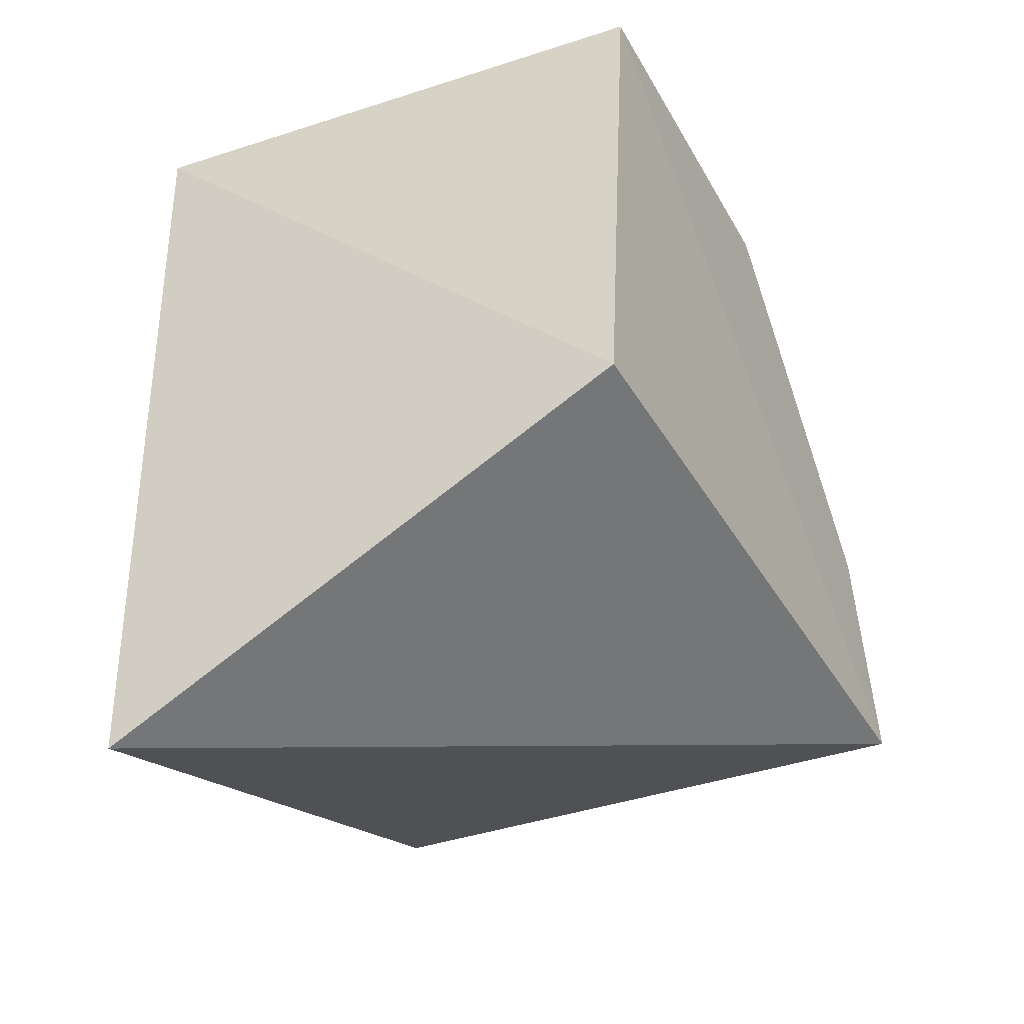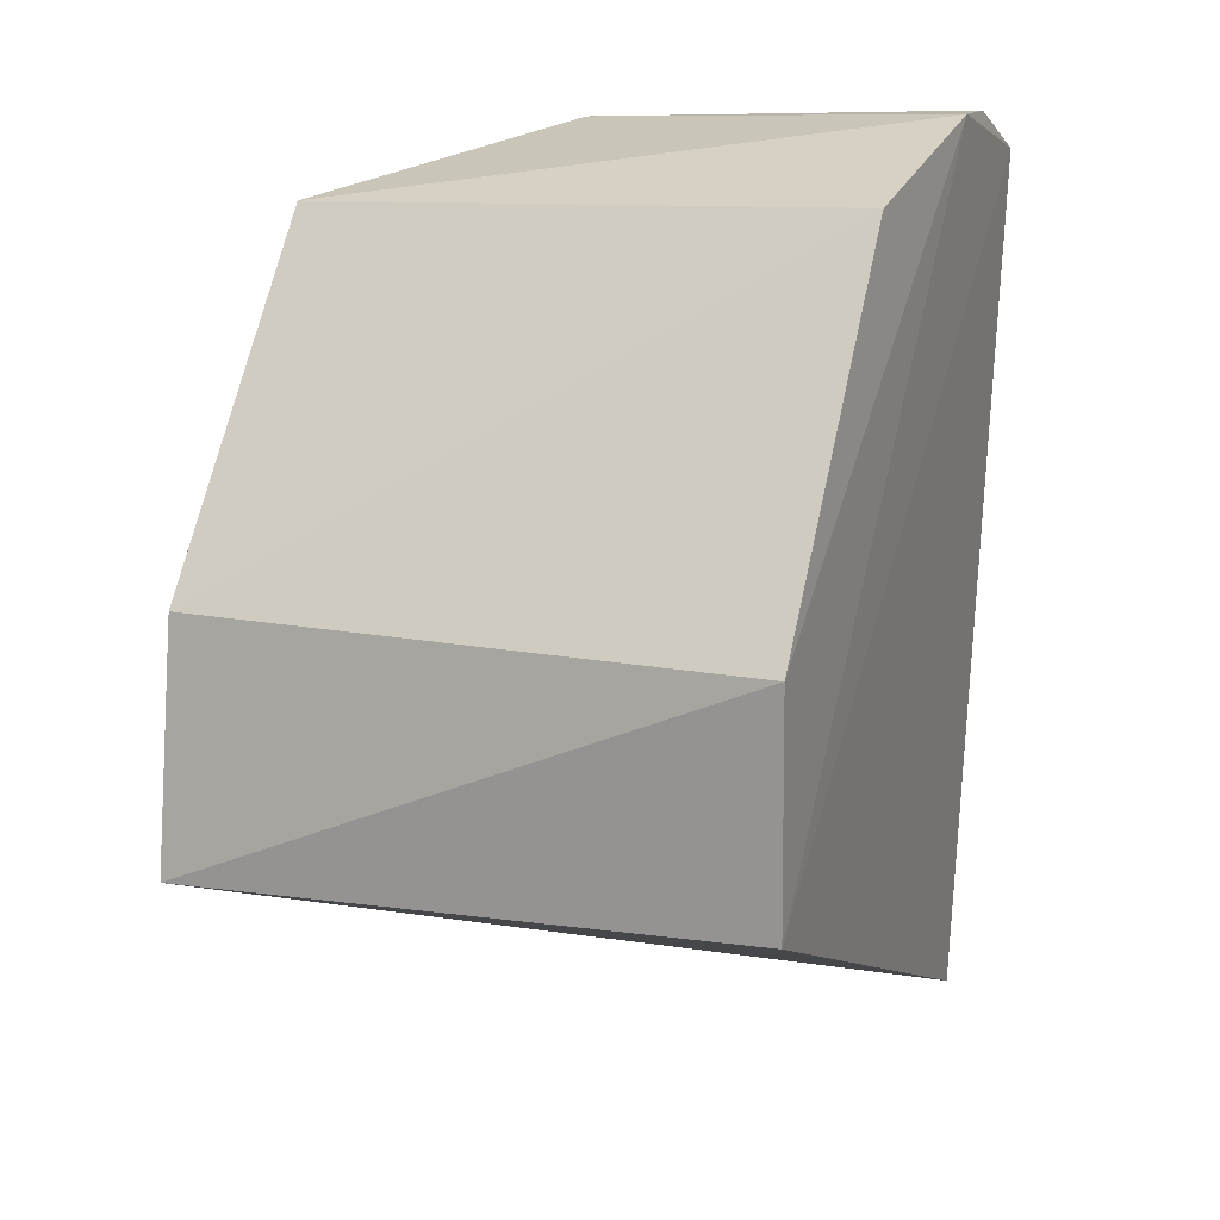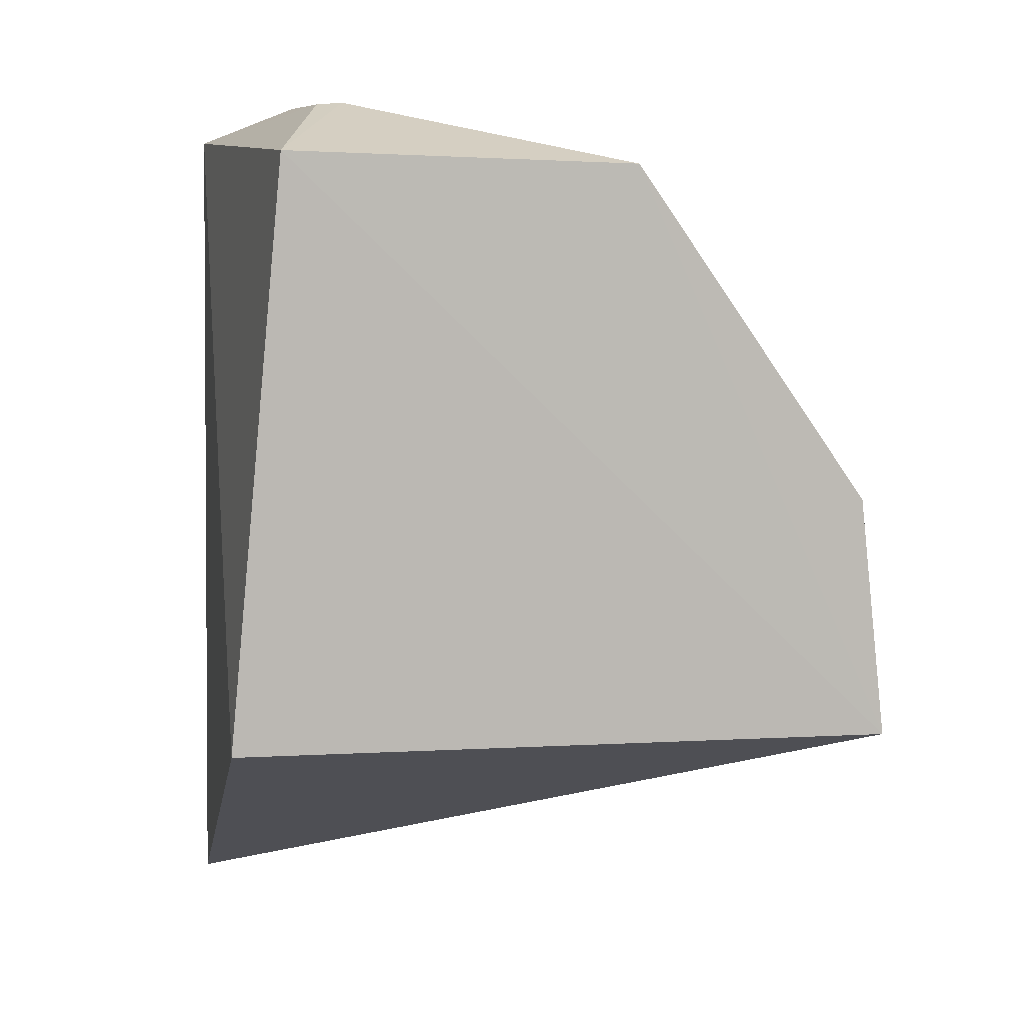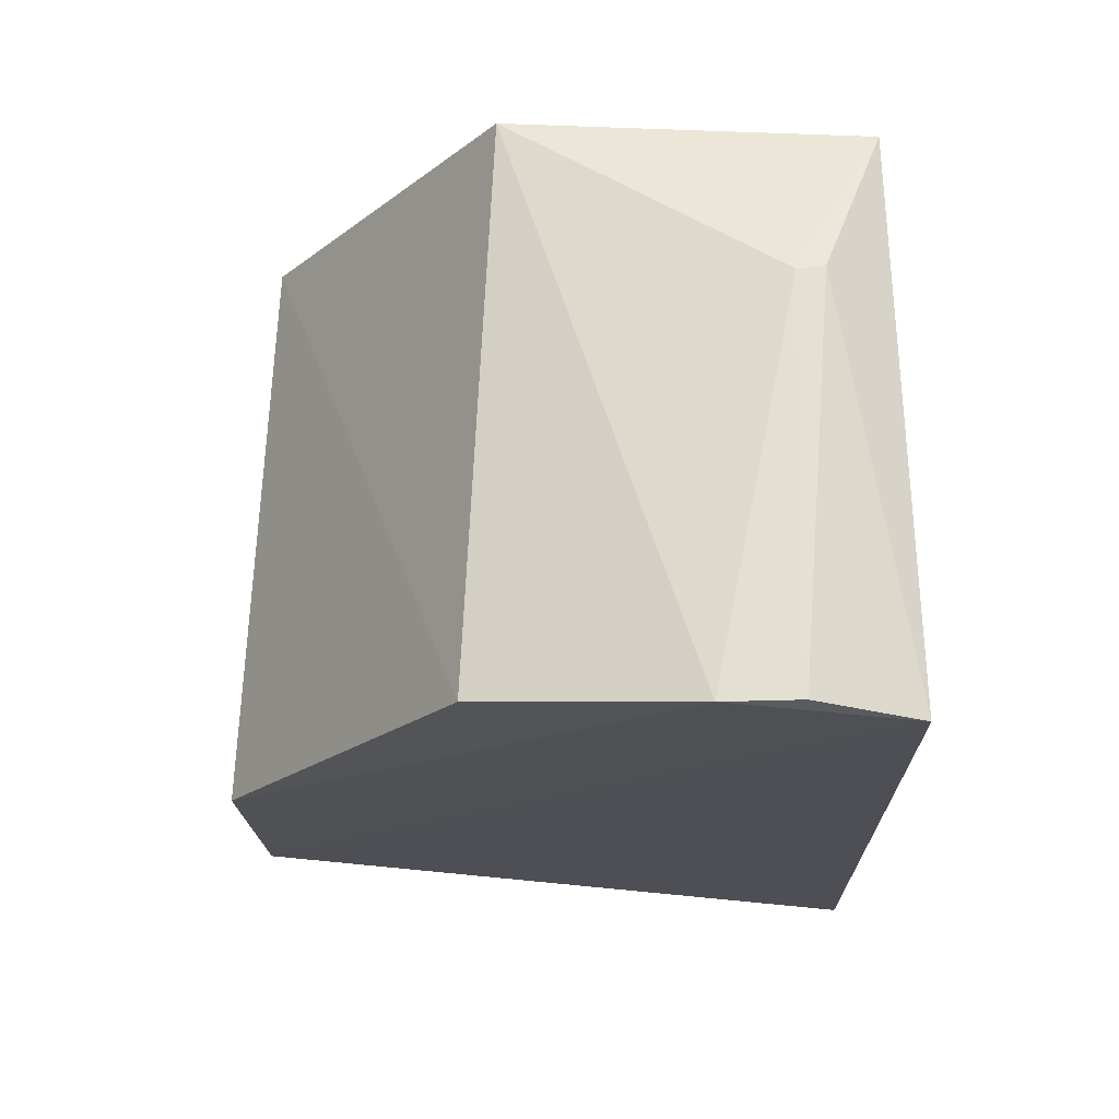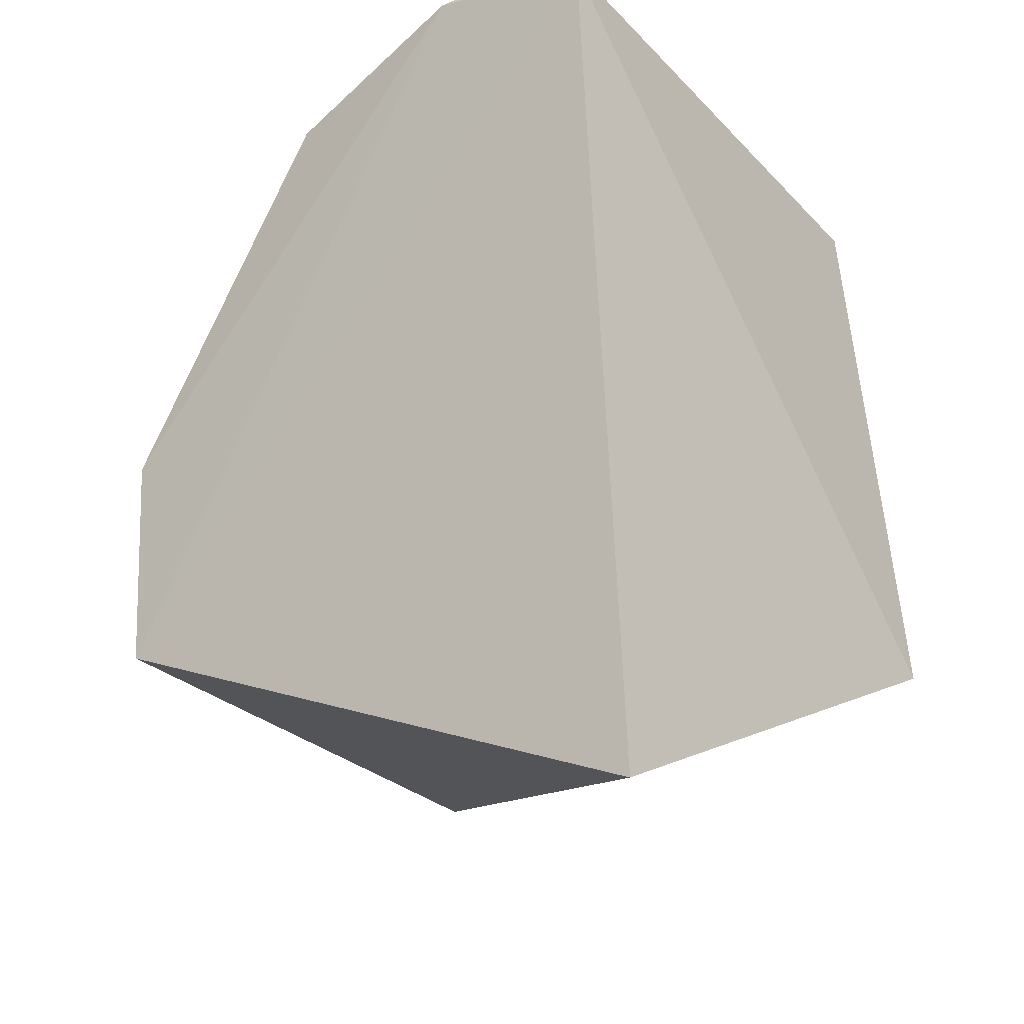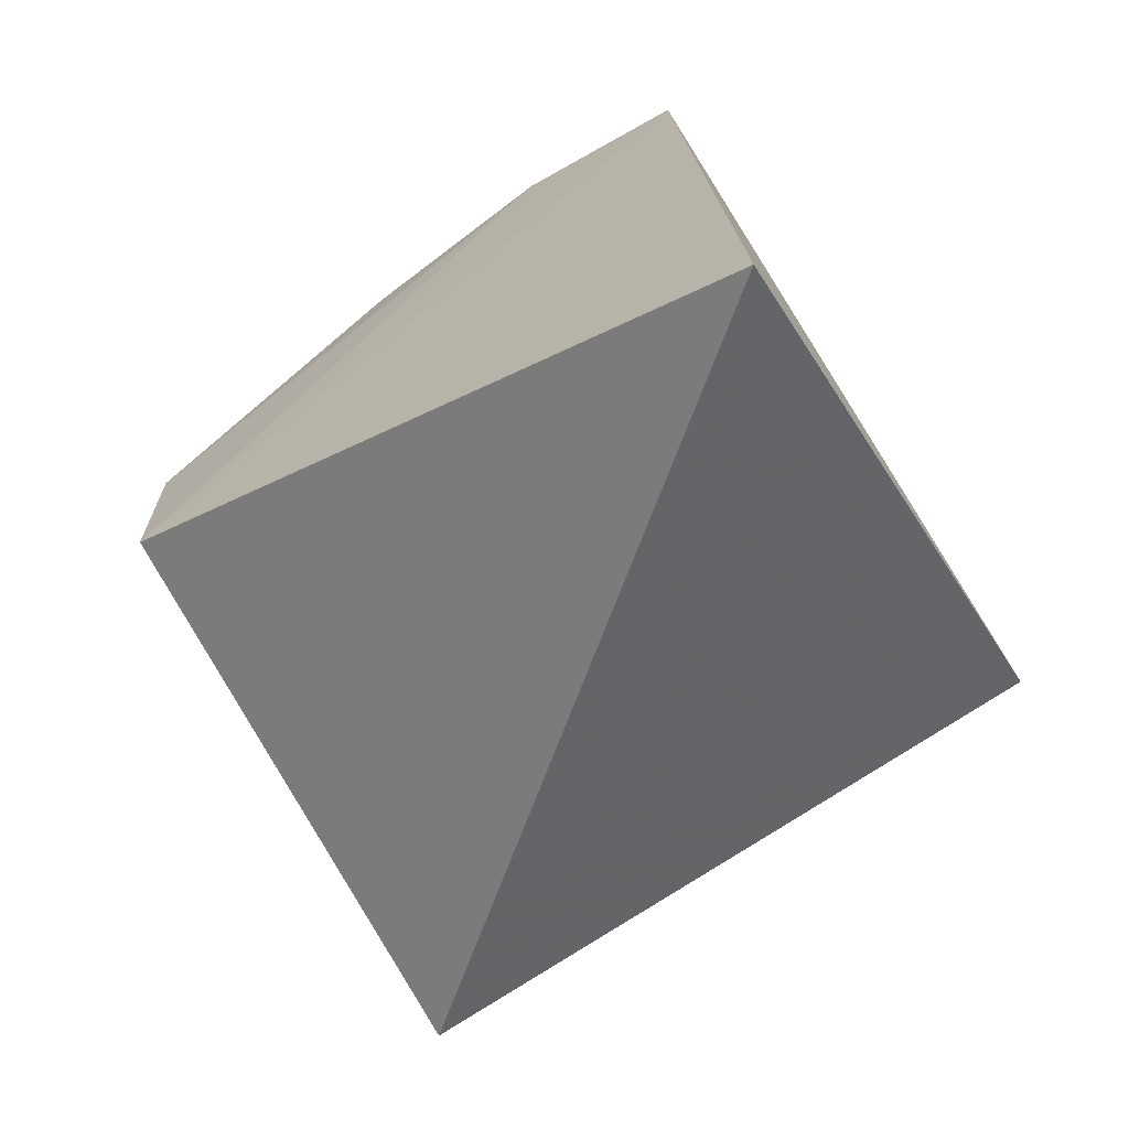
<metadata>
{"format":"obj","ext":"obj","renderer":"f3d","projection":"perspective","resolution":1024,"background":"white","views":[{"elev":-42.1,"azim":117.8,"up":"+Y"},{"elev":14.2,"azim":-66.2,"up":"+Y"},{"elev":7.3,"azim":169.5,"up":"+Y"},{"elev":69.1,"azim":3.4,"up":"+Y"},{"elev":-26.7,"azim":39.8,"up":"+Y"},{"elev":-73.2,"azim":32.9,"up":"+Y"}]}
</metadata>
<code>
v 0.0044 0.02821 0.1481
v 0.005104 -0.01947 0.1459
v 0.004924 -0.005383 0.1174
v -0.01724 0.02614 0.1173
v -0.02962 0.007732 0.1482
v 0.001878 0.02673 0.1173
v -0.02892 -0.004878 0.148
v -0.01687 0.02691 0.148
v -0.03142 -0.005495 0.1169
v -0.002315 0.02971 0.1265
v -0.005393 0.03053 0.1485
v -0.03005 0.007786 0.1171
v -0.0008637 0.02958 0.1262
v -0.001322 0.03048 0.1481
f 1 2 3
f 6 1 3
f 7 2 1
f 9 6 3
f 9 4 6
f 9 3 2
f 9 2 7
f 9 7 5
f 10 6 4
f 11 7 1
f 11 5 7
f 11 8 5
f 11 10 4
f 11 4 8
f 12 8 4
f 12 5 8
f 12 9 5
f 12 4 9
f 13 1 6
f 13 6 10
f 14 11 1
f 14 1 13
f 14 13 10
f 14 10 11

</code>
